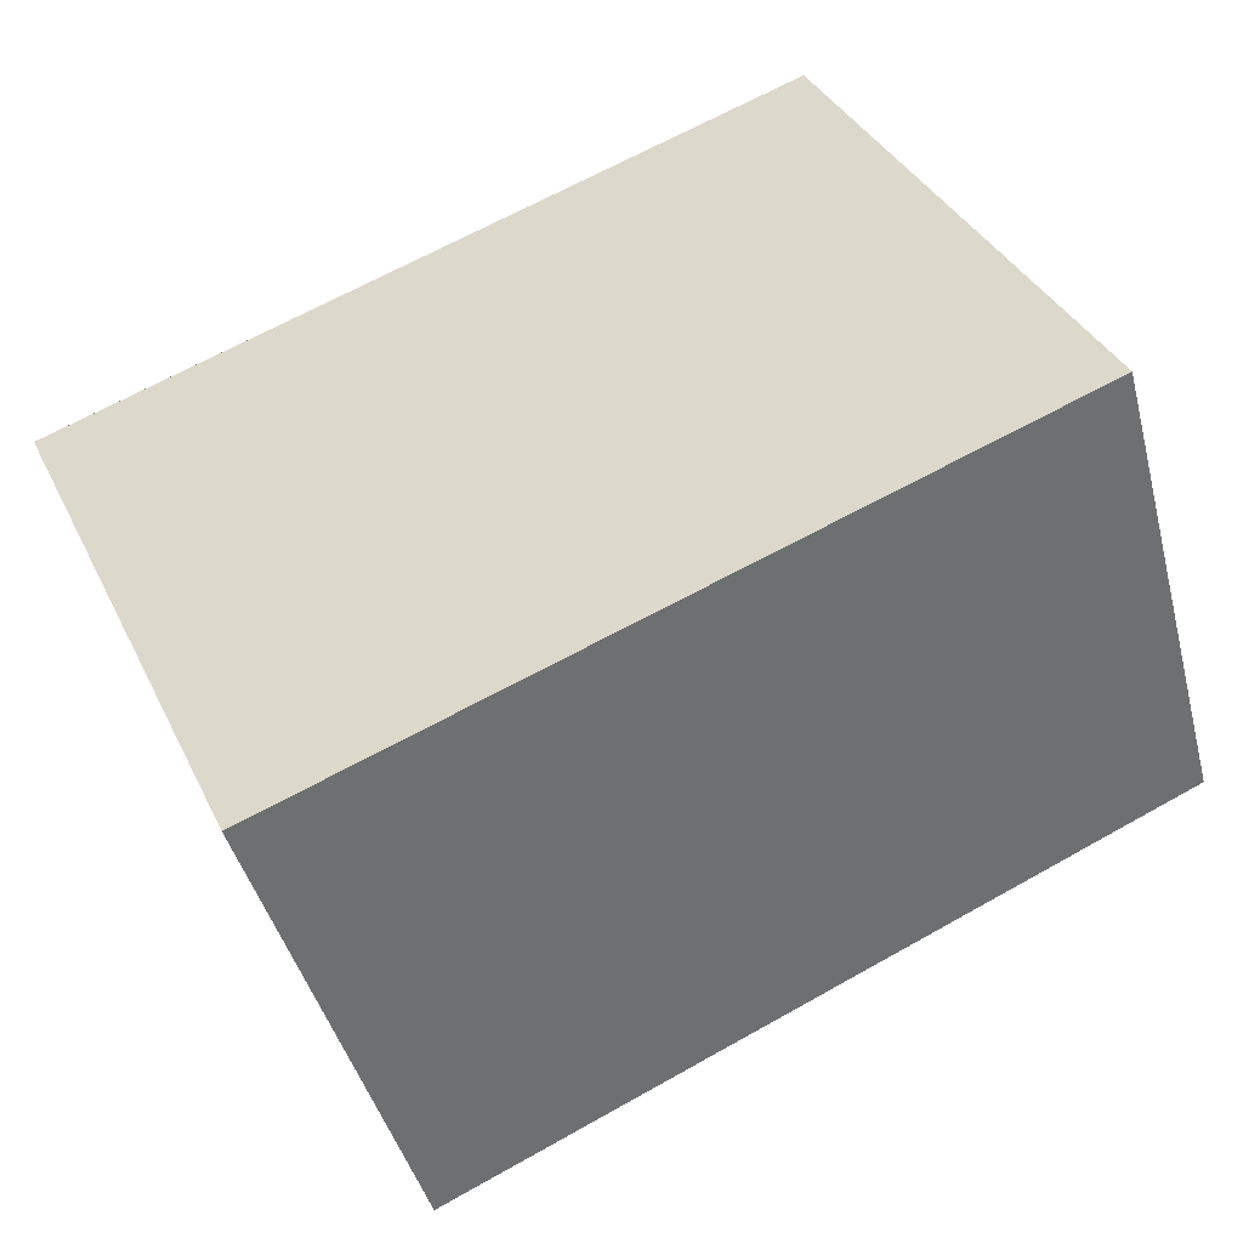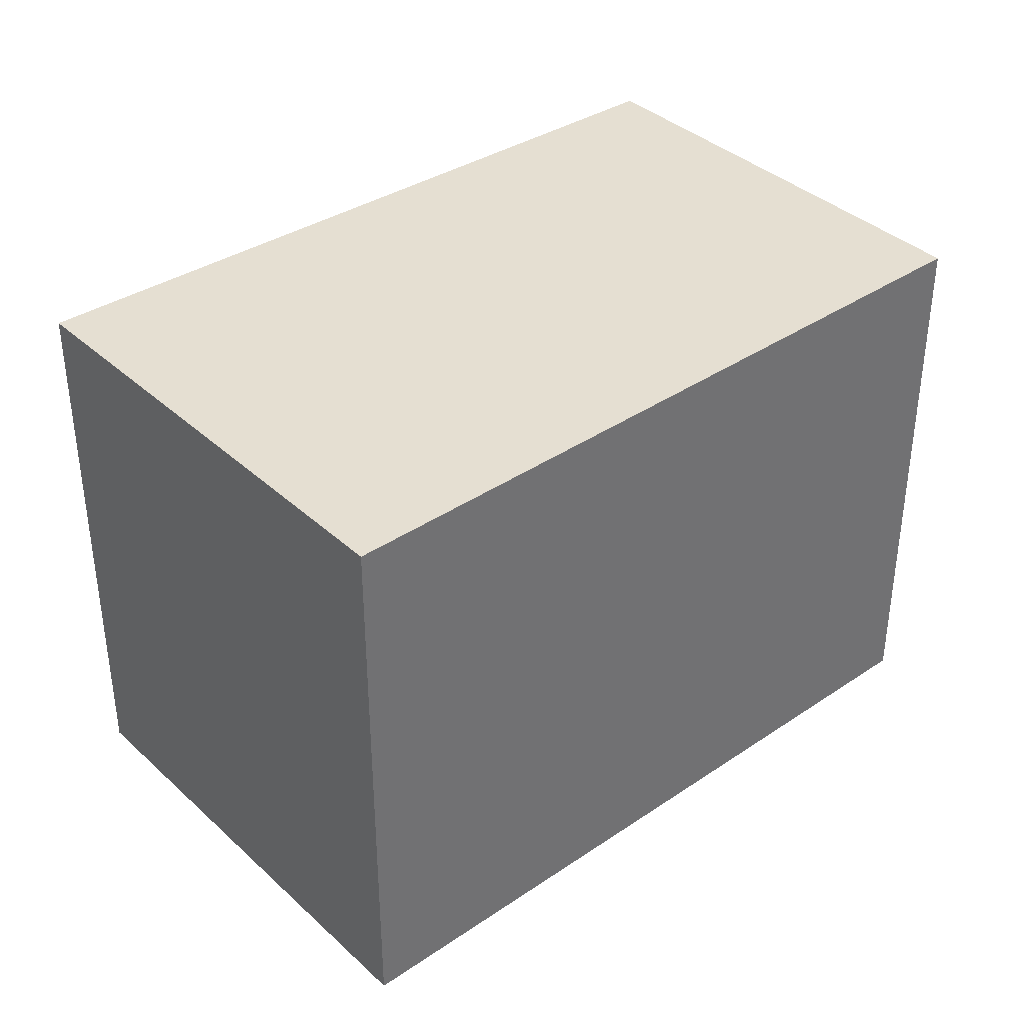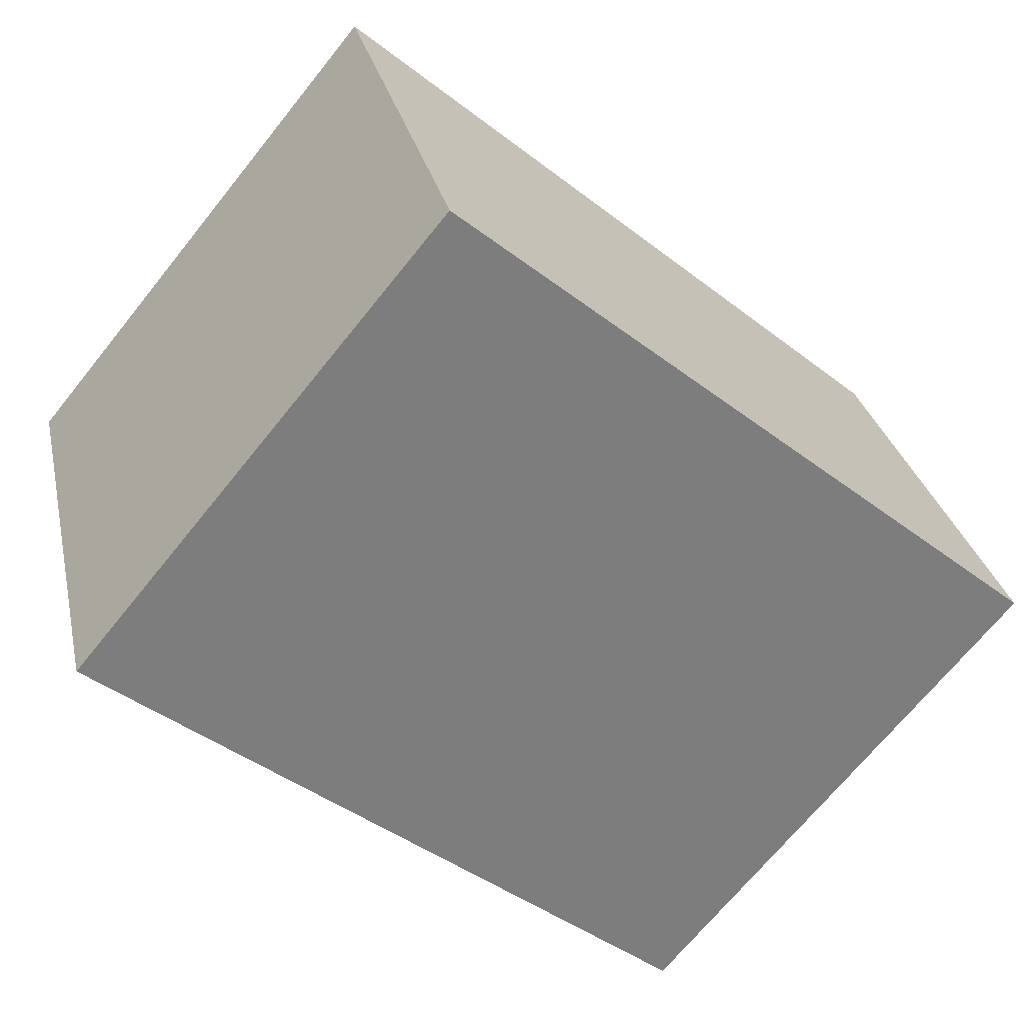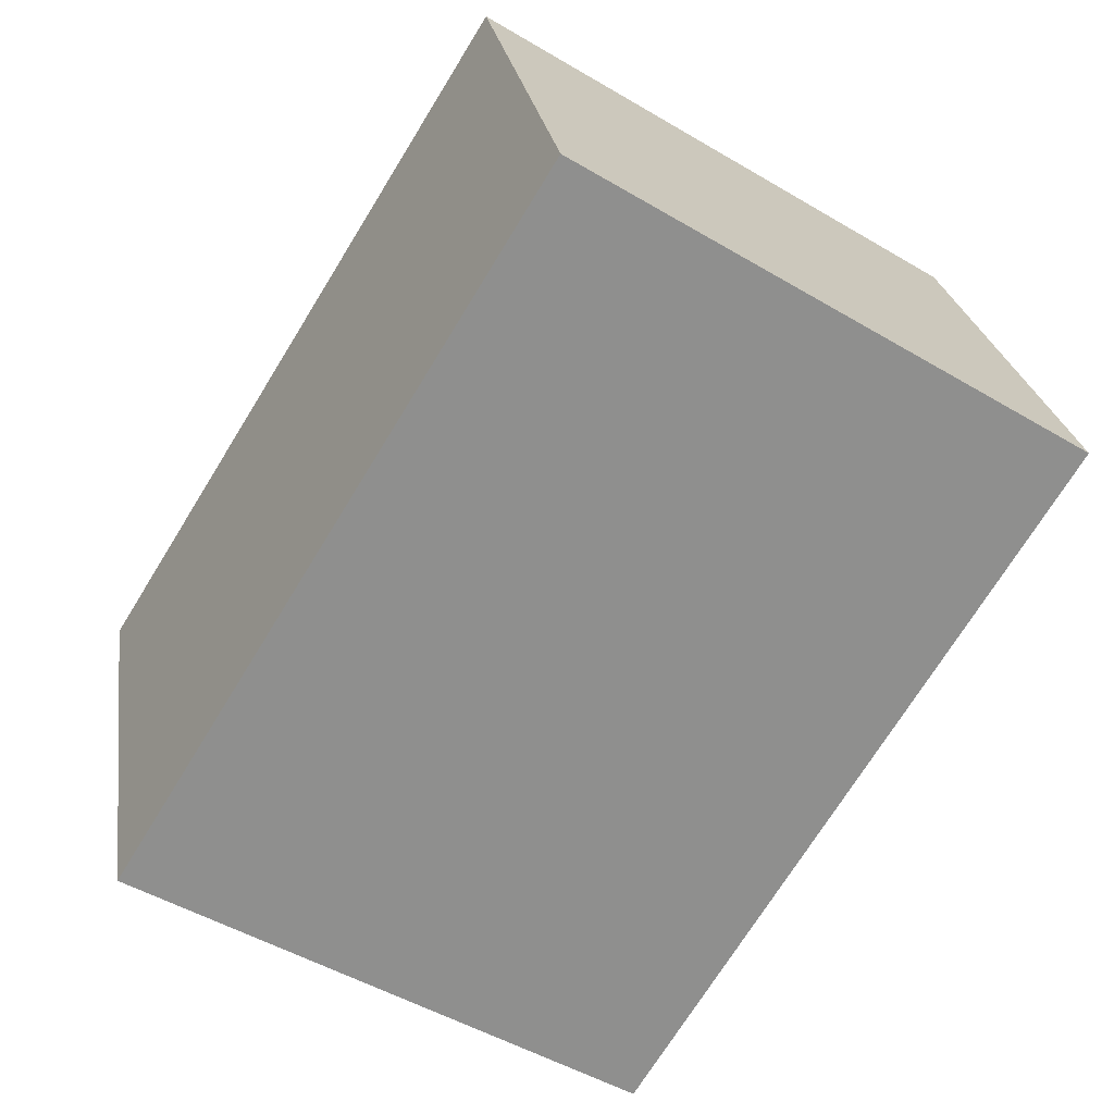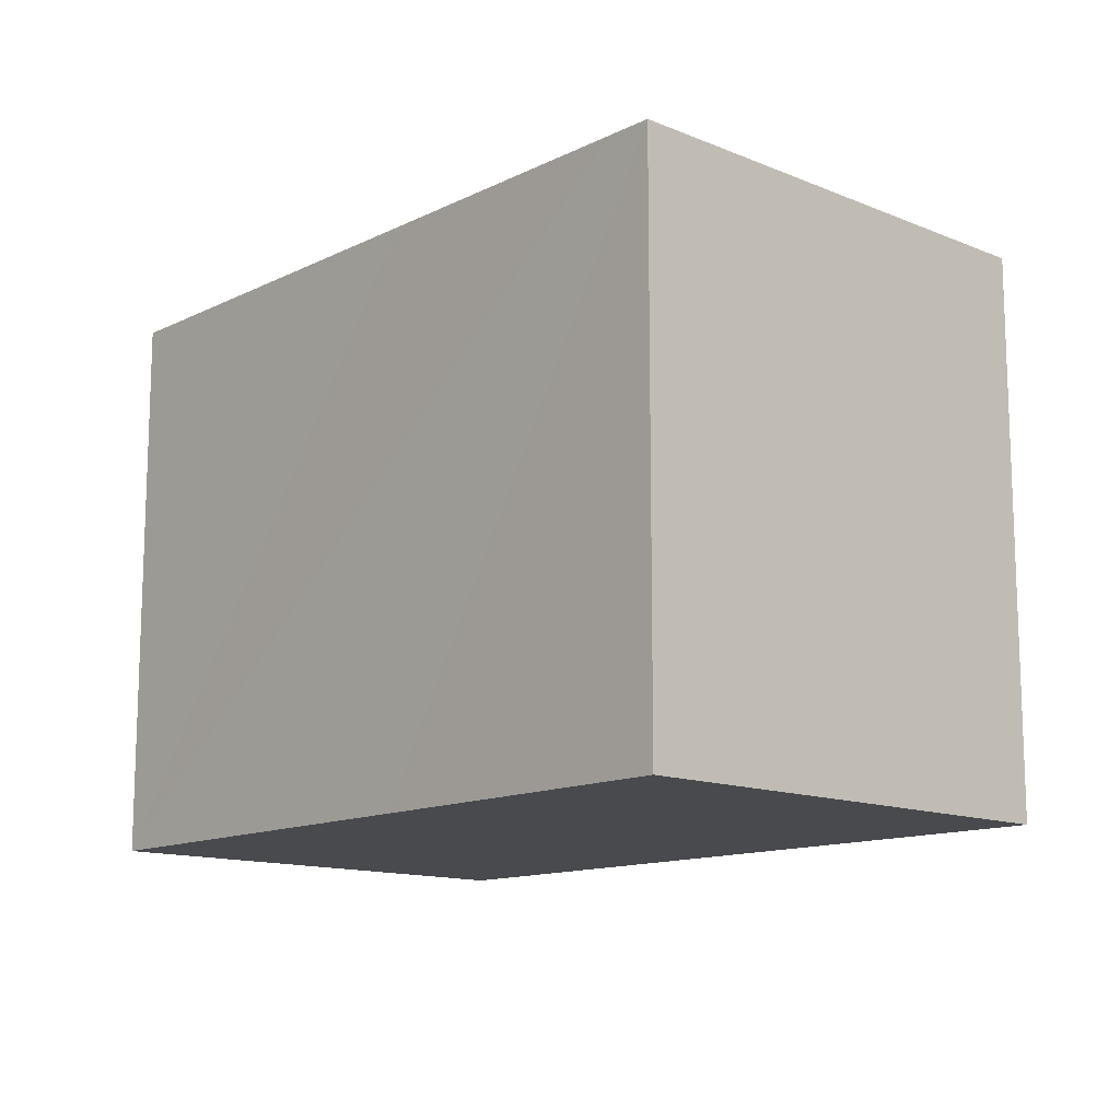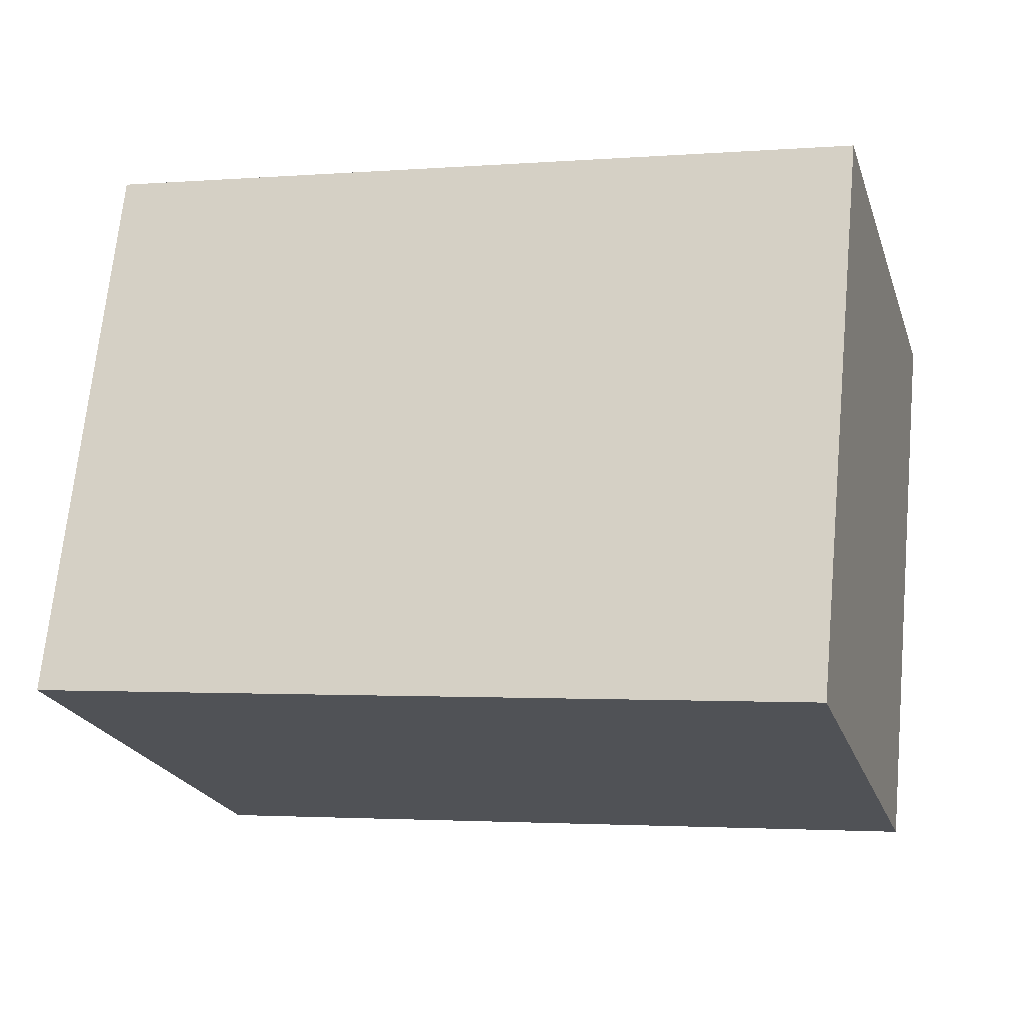
<metadata>
{"format":"obj","ext":"obj","renderer":"f3d","projection":"perspective","resolution":1024,"background":"white","views":[{"elev":37.0,"azim":156.4,"up":"+Z"},{"elev":37.3,"azim":156.0,"up":"+Y"},{"elev":-69.8,"azim":141.1,"up":"+Z"},{"elev":-50.4,"azim":-122.9,"up":"+Z"},{"elev":-13.0,"azim":63.5,"up":"+Y"},{"elev":69.3,"azim":-174.5,"up":"+Z"}]}
</metadata>
<code>
v  2.77 2.843 1.741
v  0 2.843 1.741e-16
v  0.679 2.843 2.321
v  4.226 2.843 1.338
v  4.449 2.843 1.276
v  3.723 2.843 -1.143
v  0.679 -1.421e-16 2.321
v  2.77 -1.066e-16 1.741
v  4.449 -7.813e-17 1.276
v  4.226 -8.193e-17 1.338
v  3.723 6.999e-17 -1.143
v  0 0 0
g defaultobject
f 1 2 3
f 2 1 4
f 2 4 5
f 2 5 6
f 7 1 3
f 1 7 4
f 4 7 8
f 4 8 5
f 5 8 9
f 9 8 10
f 9 6 5
f 6 9 11
f 11 2 6
f 2 11 12
f 12 3 2
f 3 12 7
f 10 11 9
f 11 10 8
f 11 8 7
f 11 7 12

</code>
